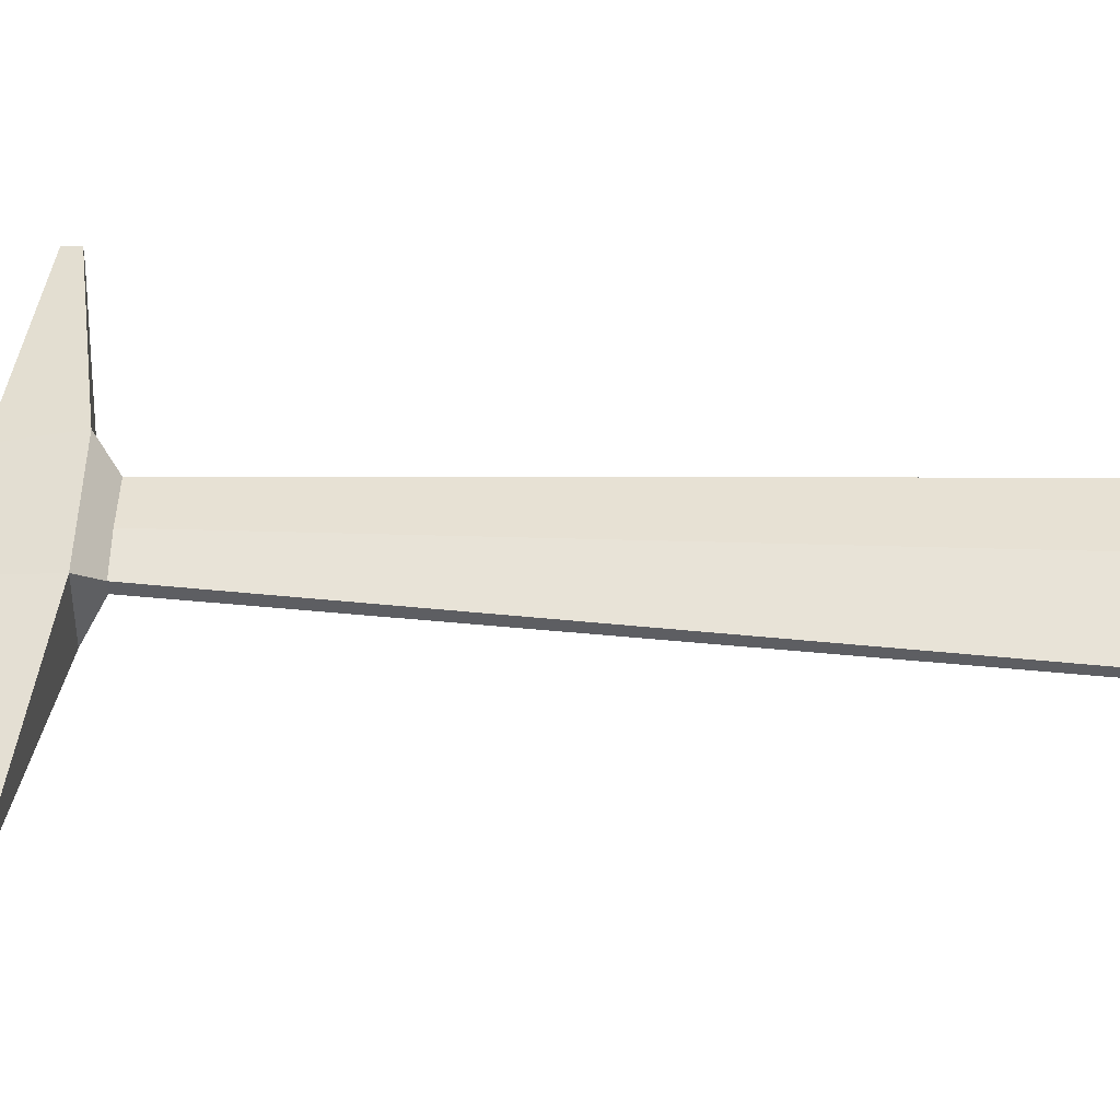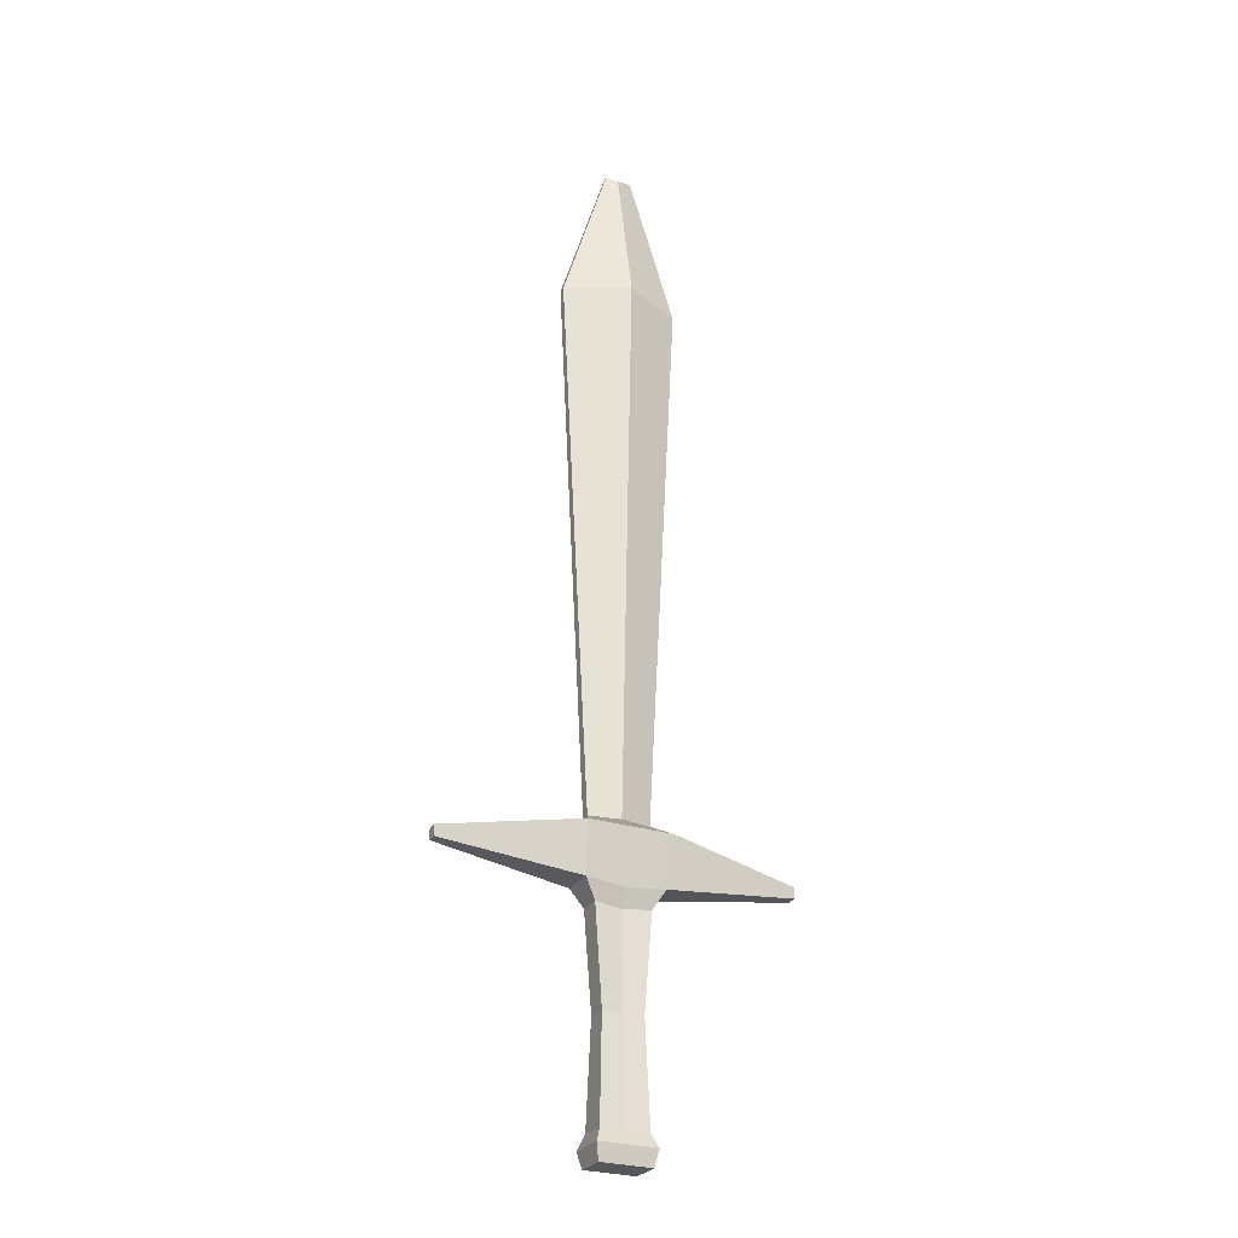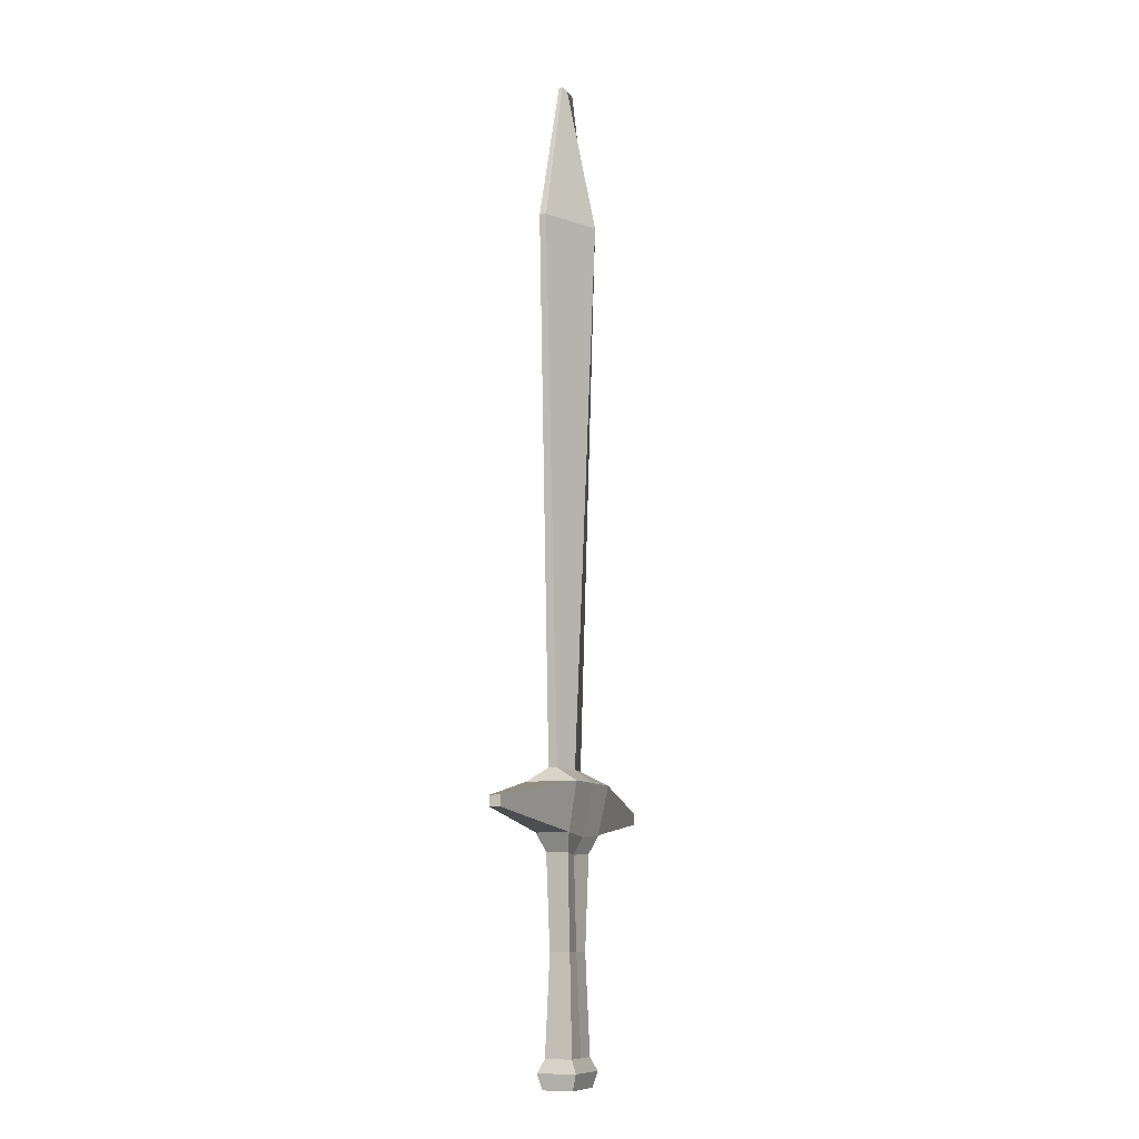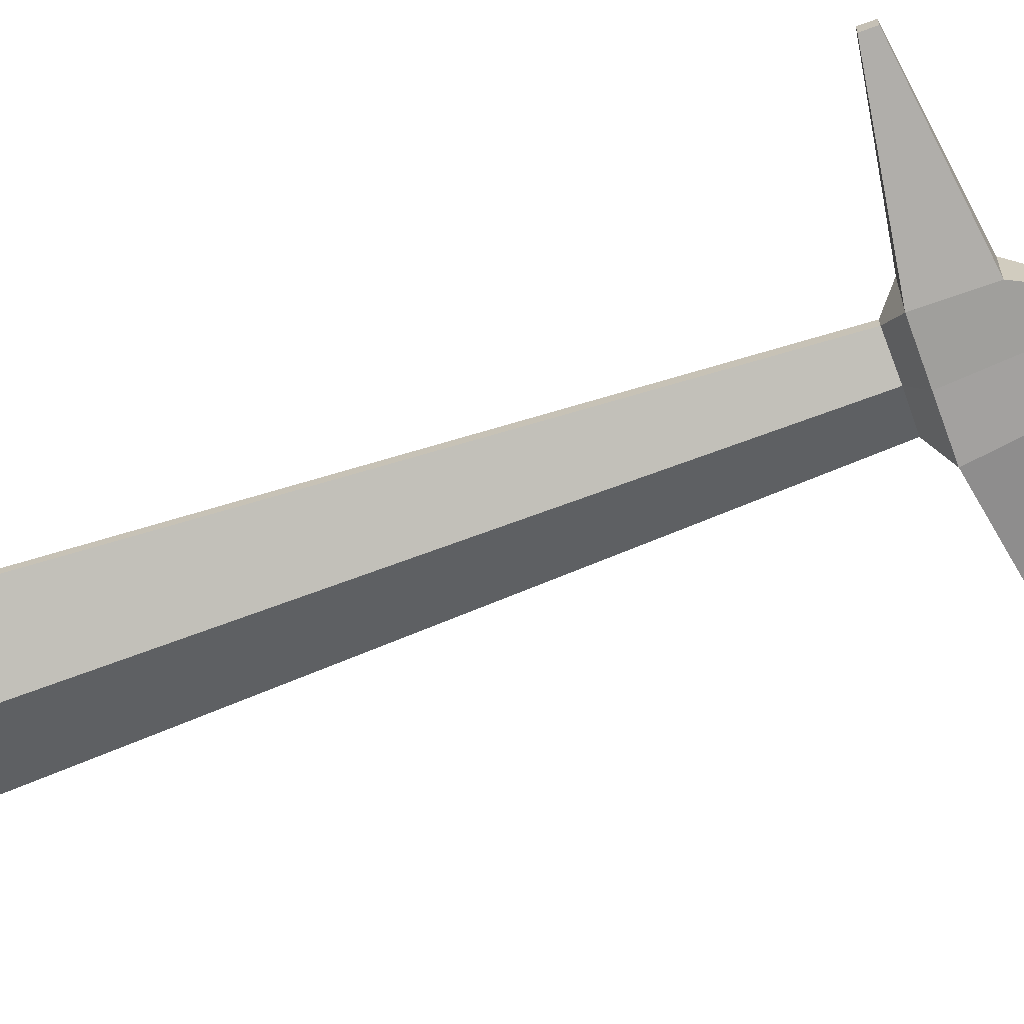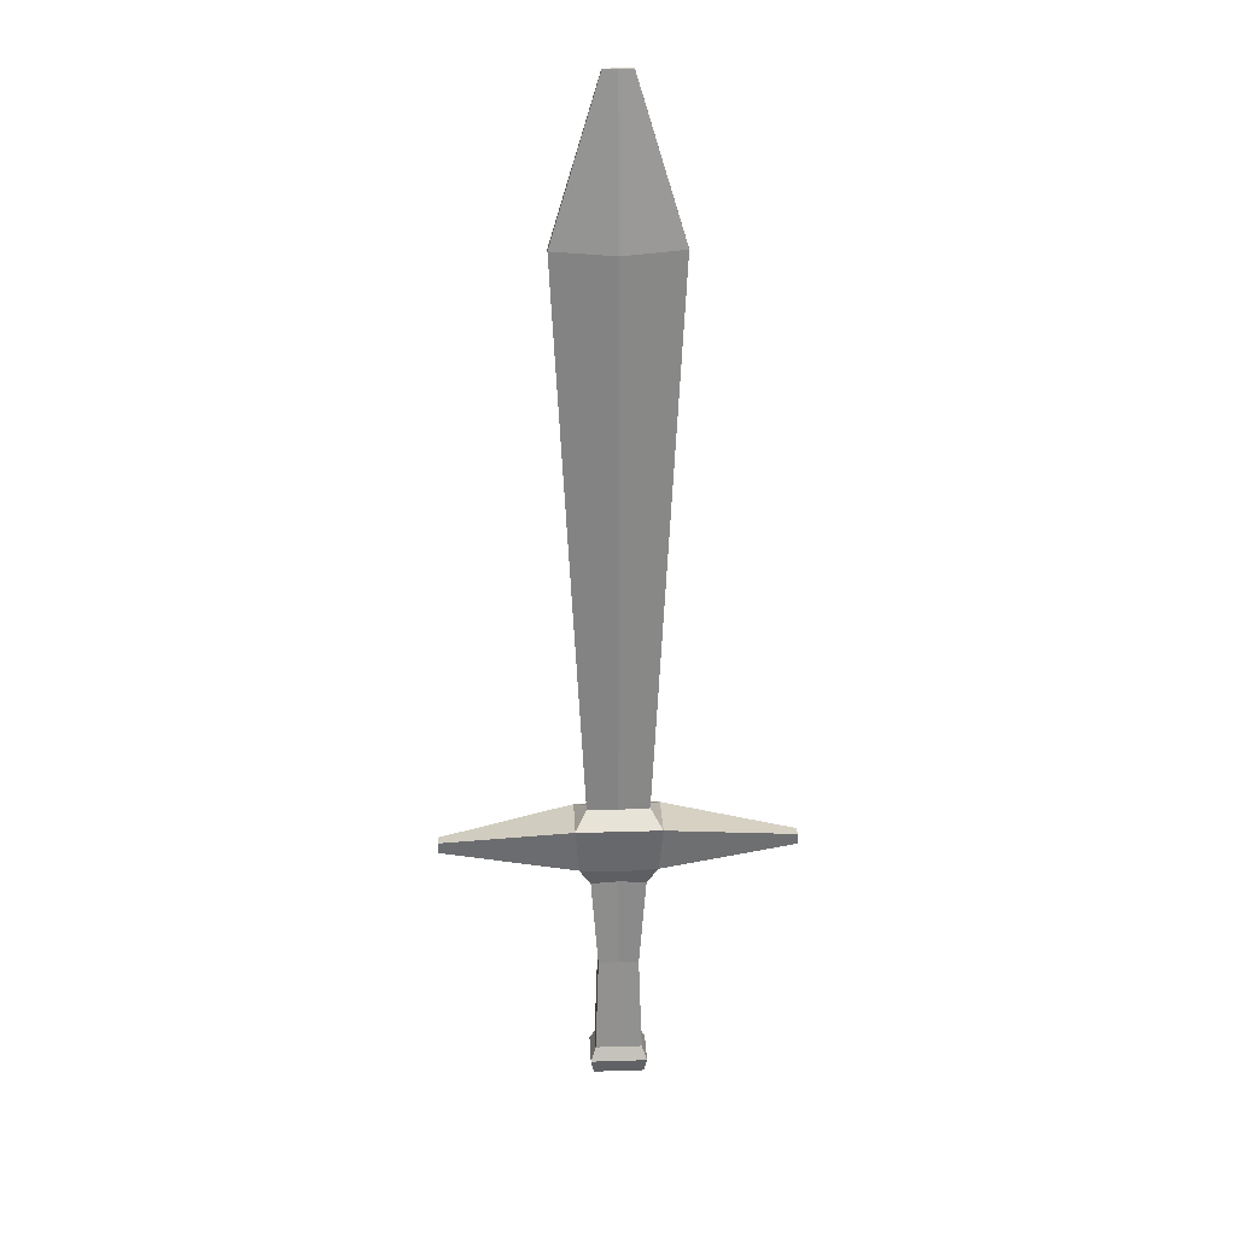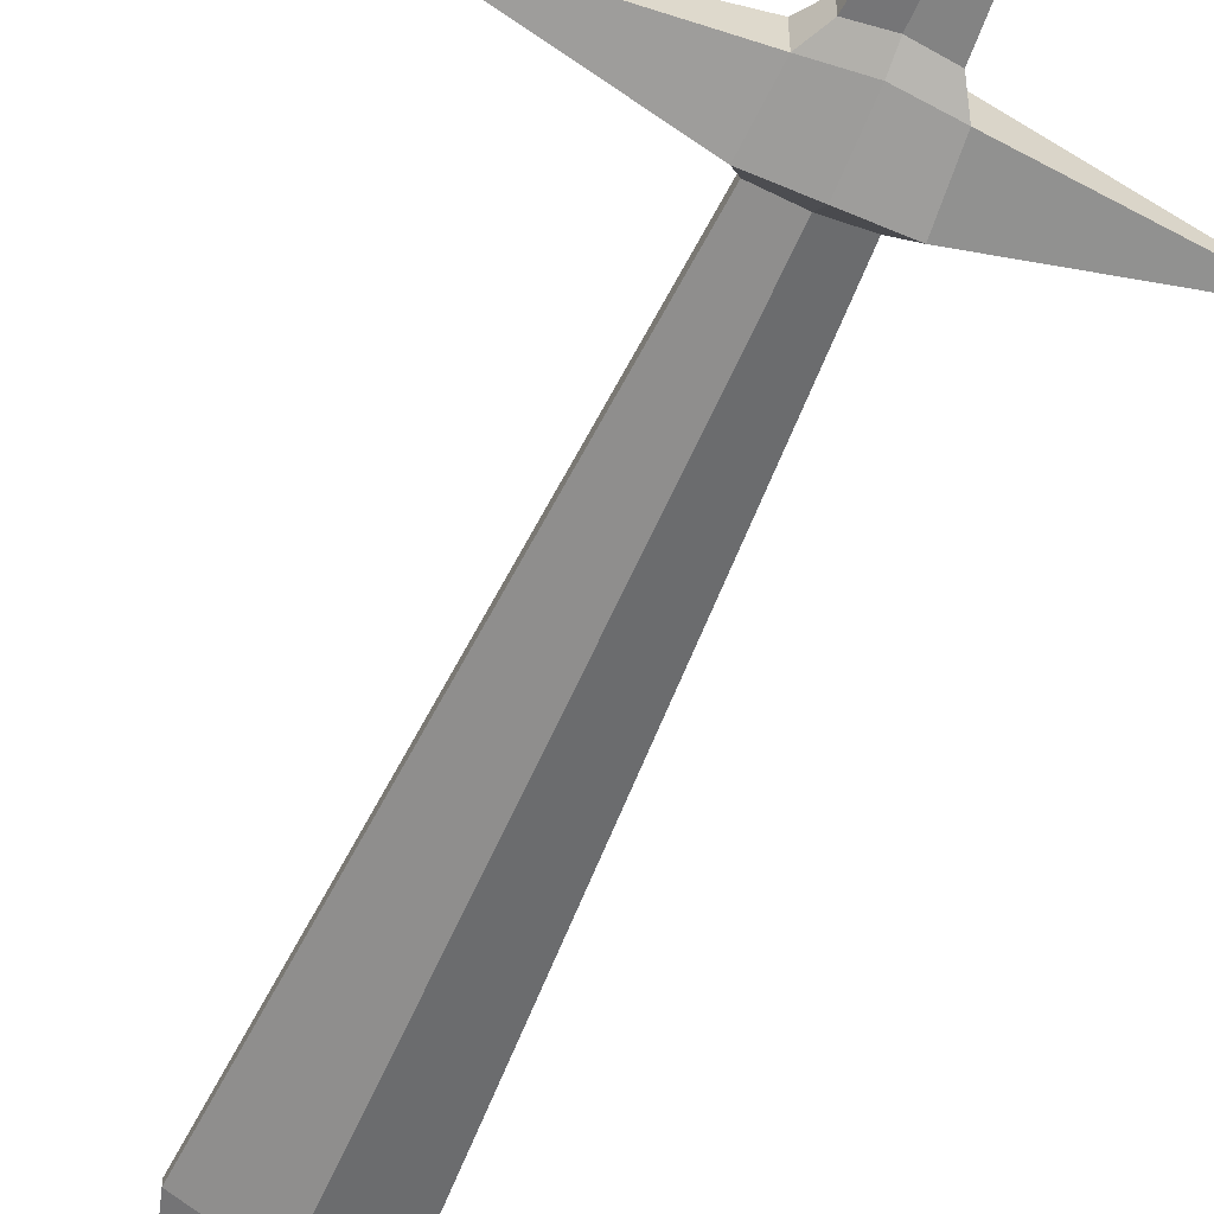
<metadata>
{"format":"obj","ext":"obj","renderer":"f3d","projection":"perspective","resolution":1024,"background":"white","views":[{"elev":50.4,"azim":-87.0,"up":"+Y"},{"elev":-27.3,"azim":-25.9,"up":"+Z"},{"elev":-9.9,"azim":-67.9,"up":"+Z"},{"elev":-67.7,"azim":109.9,"up":"+Y"},{"elev":26.6,"azim":177.2,"up":"+Z"},{"elev":-59.8,"azim":156.2,"up":"+Y"}]}
</metadata>
<code>
o Cube.001_Cube.002
v -0.07179 -0.04505 0.04505
v -0.07179 0.04505 0.04505
v -0.06578 -0.02926 -0.03835
v -0.06578 0.02926 -0.03835
v -0.2968 -0.009219 -0.009219
v -0.2968 -0.009219 0.009219
v -0.2968 0.009219 0.009219
v -0.2968 0.009219 -0.009219
v -0.03416 0.01774 -0.232
v -0.03416 -0.01774 -0.232
v -0.0397 0.02368 -0.4026
v -0.0397 -0.02368 -0.4026
v -0.0484 0.03406 -0.4253
v -0.0484 -0.03406 -0.4253
v -0.04313 0.02664 -0.4522
v -0.04313 -0.02664 -0.4522
v -0.1028 -0.001928 1.01
v -0.1028 0.01001 1.01
v -0.02328 0.0009 1.271
v -0.02328 0.007182 1.271
v -0.05211 -0.002456 0.06878
v -0.05212 0.01298 0.06896
v -0.04638 0.01931 -0.07042
v -0.04638 -0.01931 -0.07042
v 0.07179 -0.04505 0.04505
v 0.07179 0.04505 0.04505
v 0.06578 -0.02926 -0.03835
v 0.06578 0.02926 -0.03835
v 0 -0.04505 0.04505
v 0 0.04505 0.04505
v 0 -0.02691 -0.04402
v 0 0.02691 -0.04402
v 0.2968 -0.009219 -0.009219
v 0.2968 -0.009219 0.009219
v 0.2968 0.009219 0.009219
v 0.2968 0.009219 -0.009219
v 0.03416 0.01774 -0.232
v 0.03416 -0.01774 -0.232
v 0 -0.01557 -0.2321
v 0 0.01557 -0.2321
v 0.0397 0.02368 -0.4026
v 0.0397 -0.02368 -0.4026
v 0 -0.02368 -0.4026
v 0 0.02368 -0.4026
v 0.0484 0.03406 -0.4253
v 0.0484 -0.03406 -0.4253
v 0 -0.03406 -0.4253
v 0 0.03406 -0.4253
v 0.04313 0.02664 -0.4522
v 0.04313 -0.02664 -0.4522
v 0 -0.02664 -0.4522
v 0 0.02664 -0.4522
v 0.1028 -0.001928 1.01
v 0.1028 0.01001 1.01
v 0 0.03818 1.01
v 0 -0.05171 1.01
v 0.02328 0.0009 1.271
v 0.02328 0.007182 1.271
v 0 0.007182 1.271
v 0 0.0009 1.271
v 0.05211 -0.002456 0.06878
v 0.05212 0.01298 0.06896
v 0 -0.01326 0.06771
v 0 0.01362 0.06796
v 0 -0.01121 -0.07315
v 0 0.01121 -0.07315
v 0.04638 0.01931 -0.07042
v 0.04638 -0.01931 -0.07042
f 3 1 6 5
f 23 66 40 9
f 6 7 8 5
f 22 21 17 18
f 3 31 29 1
f 32 4 2 30
f 4 3 5 8
f 1 2 7 6
f 2 4 8 7
f 39 10 12 43
f 24 23 9 10
f 65 24 10 39
f 12 11 13 14
f 9 40 44 11
f 10 9 11 12
f 13 48 52 15
f 43 12 14 47
f 11 44 48 13
f 16 15 52 51
f 14 13 15 16
f 47 14 16 51
f 17 56 60 19
f 21 63 56 17
f 64 22 18 55
f 60 59 20 19
f 18 17 19 20
f 55 18 20 59
f 30 2 22 64
f 1 29 63 21
f 2 1 21 22
f 31 3 24 65
f 3 4 23 24
f 4 32 66 23
f 27 33 34 25
f 67 37 40 66
f 34 33 36 35
f 62 54 53 61
f 27 25 29 31
f 32 30 26 28
f 28 36 33 27
f 25 34 35 26
f 26 35 36 28
f 39 43 42 38
f 68 38 37 67
f 65 39 38 68
f 42 46 45 41
f 37 41 44 40
f 38 42 41 37
f 45 49 52 48
f 43 47 46 42
f 41 45 48 44
f 50 51 52 49
f 46 50 49 45
f 47 51 50 46
f 53 57 60 56
f 61 53 56 63
f 64 55 54 62
f 60 57 58 59
f 54 58 57 53
f 55 59 58 54
f 30 64 62 26
f 25 61 63 29
f 26 62 61 25
f 31 65 68 27
f 27 68 67 28
f 28 67 66 32

</code>
